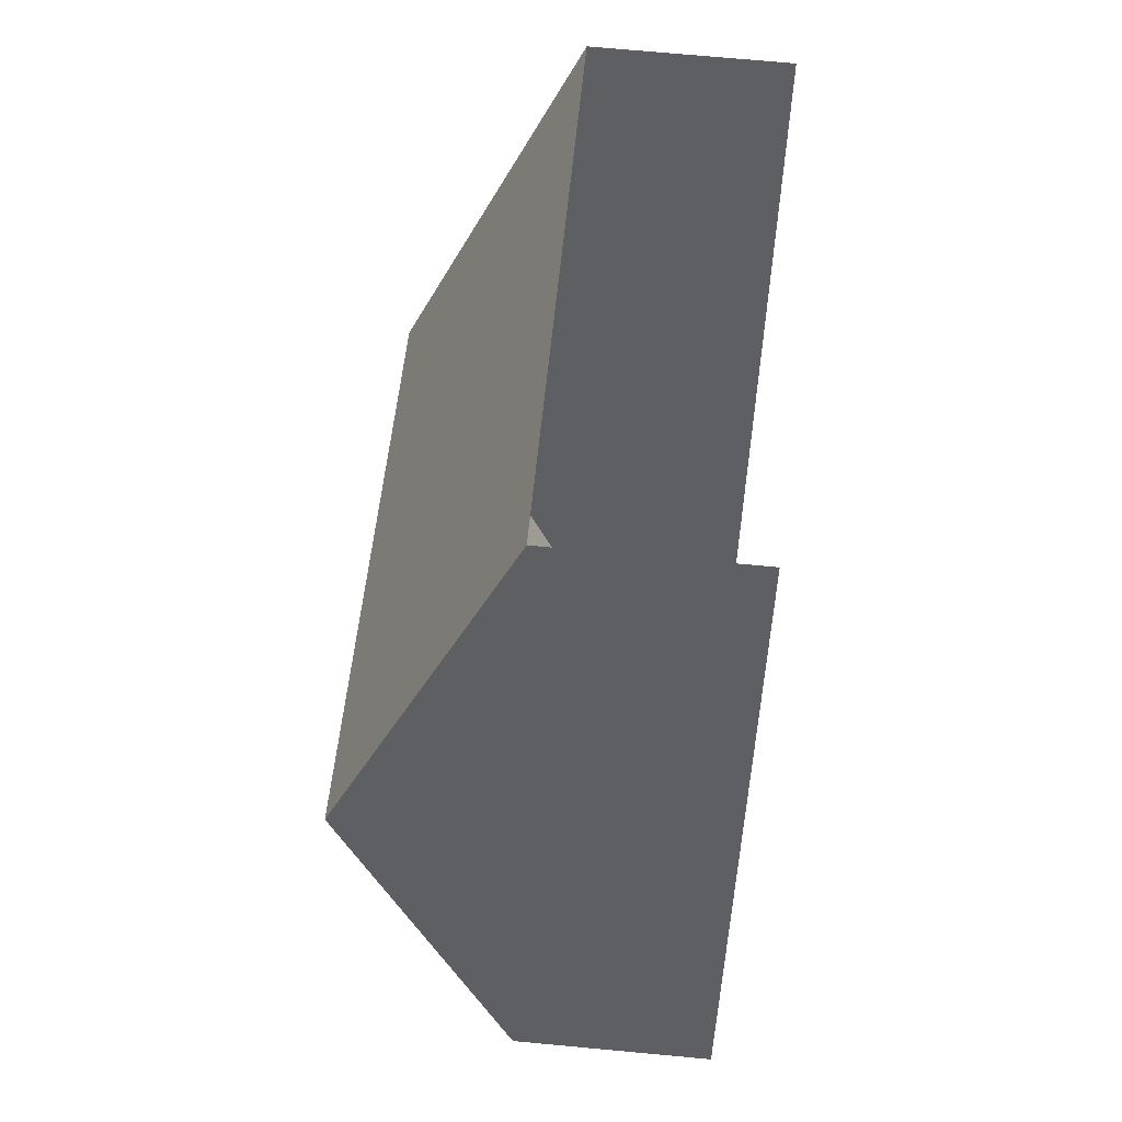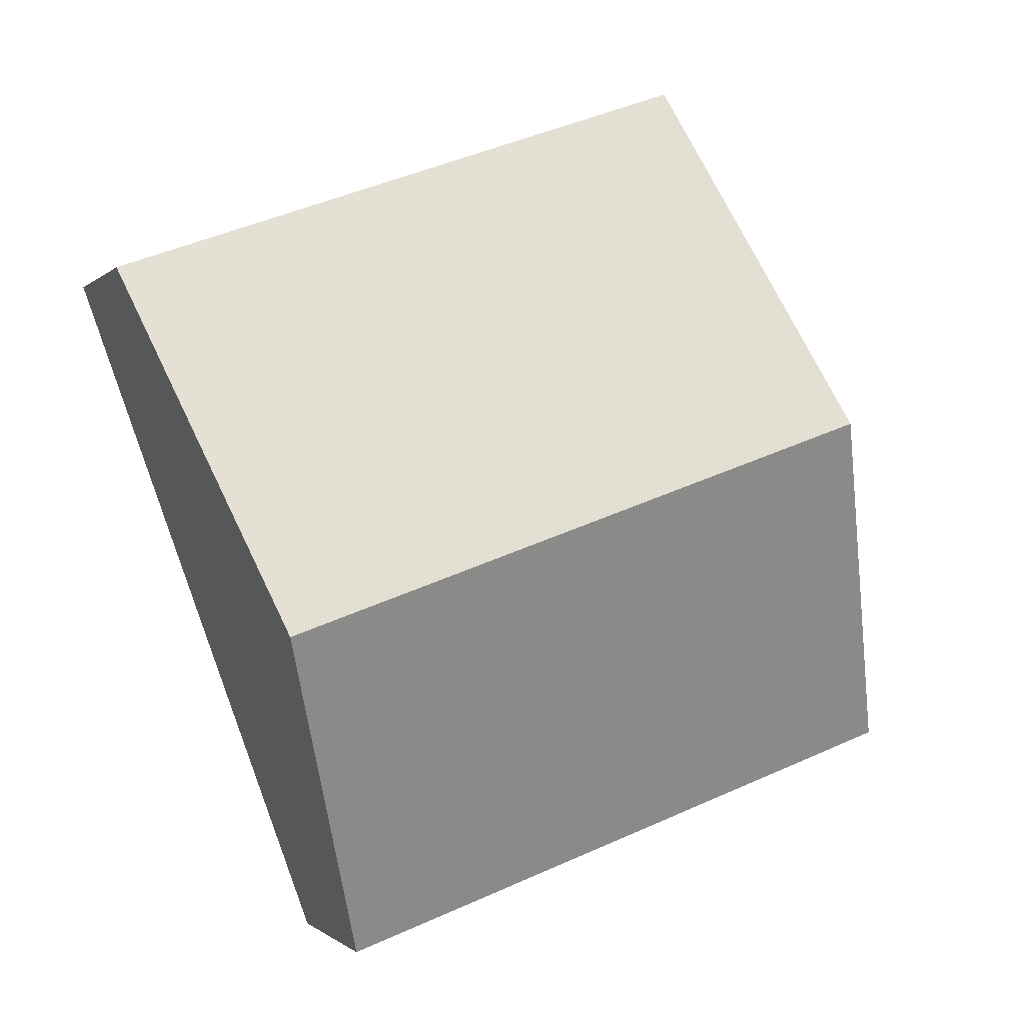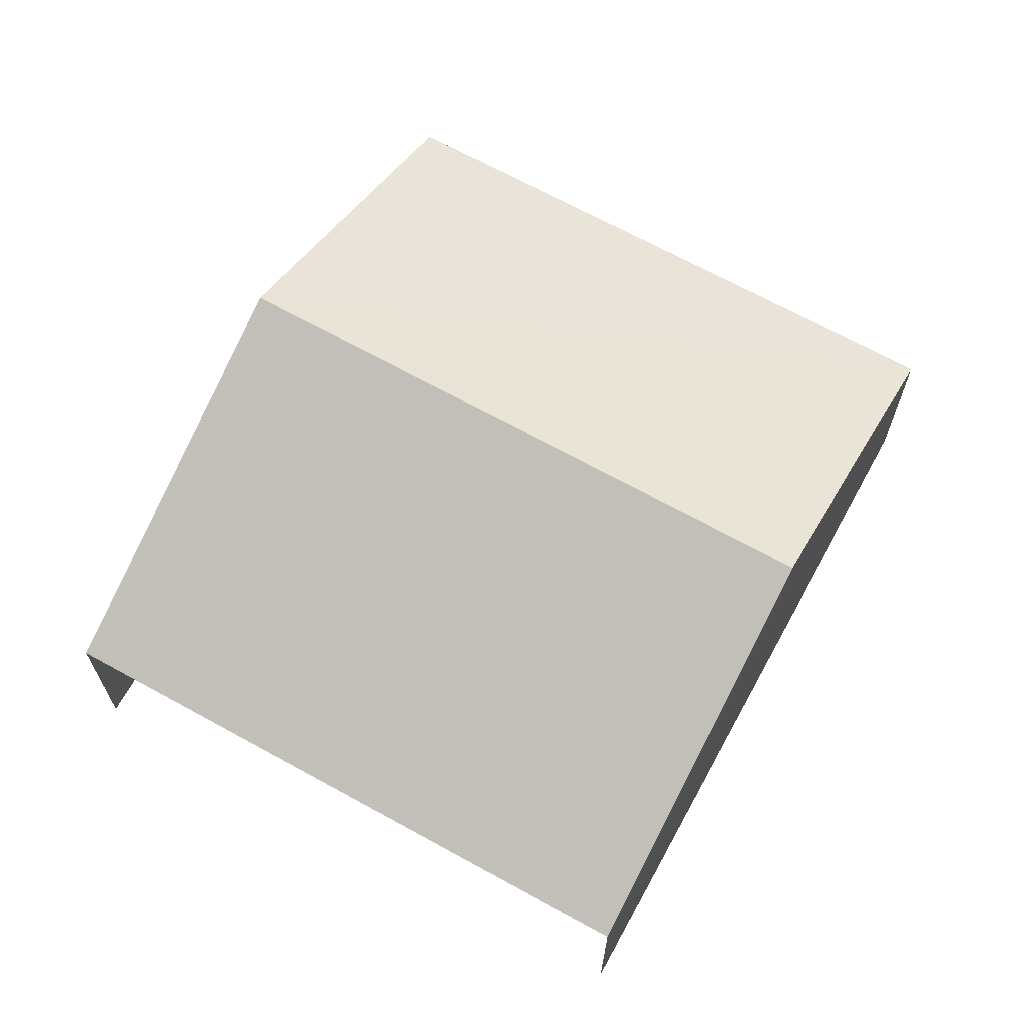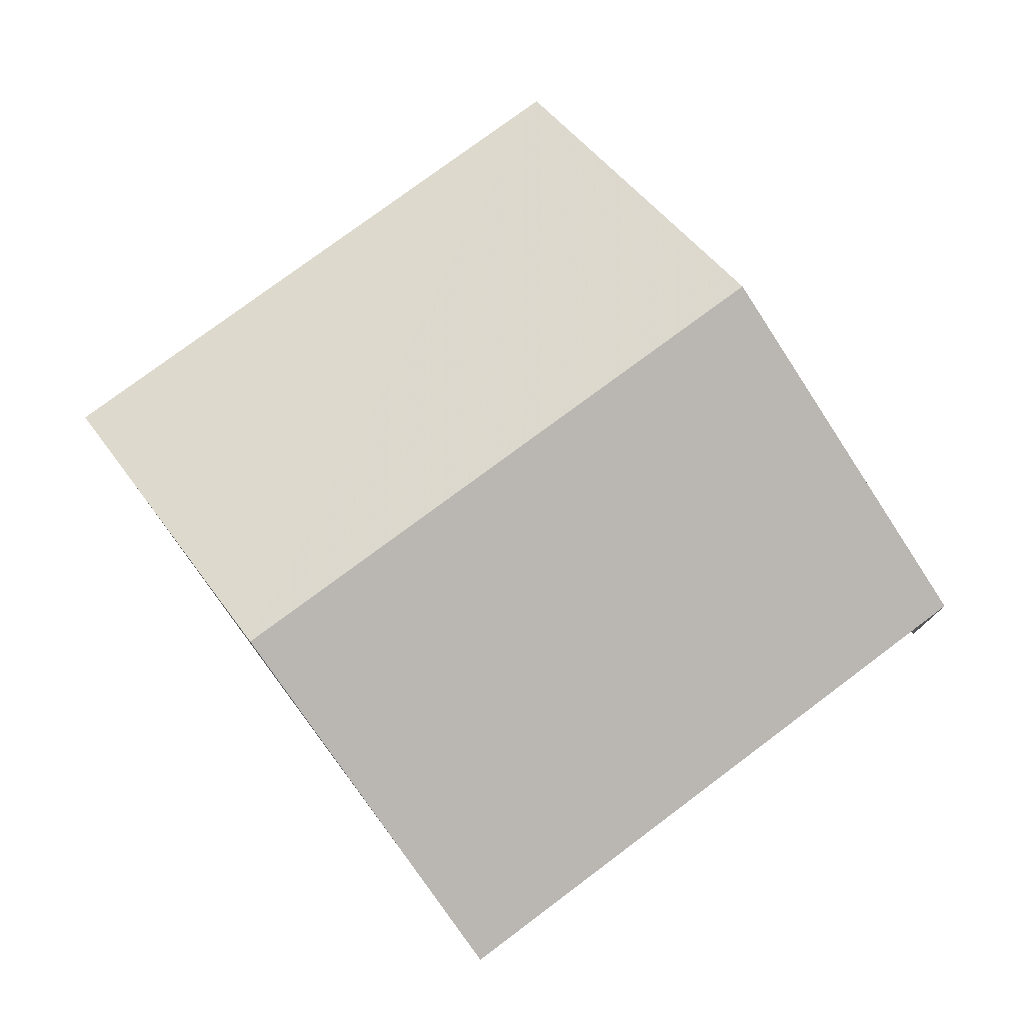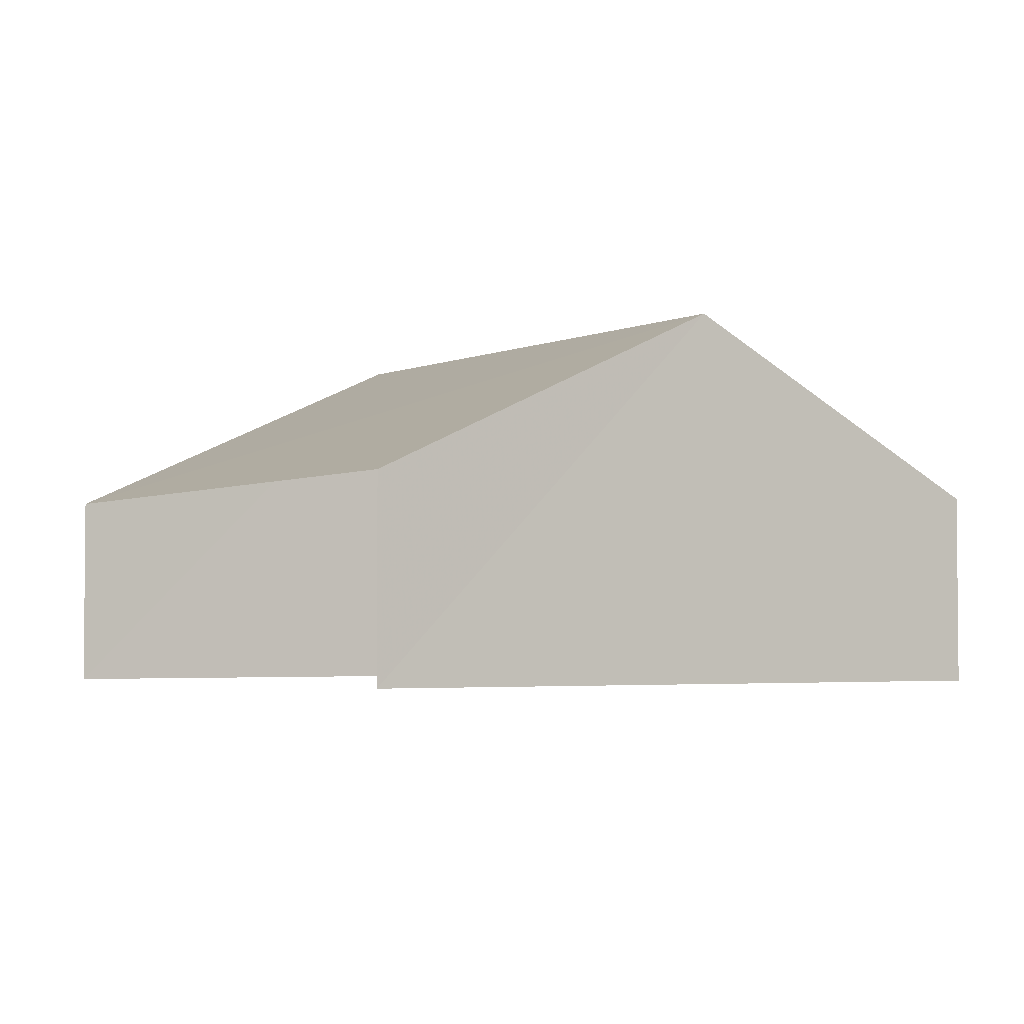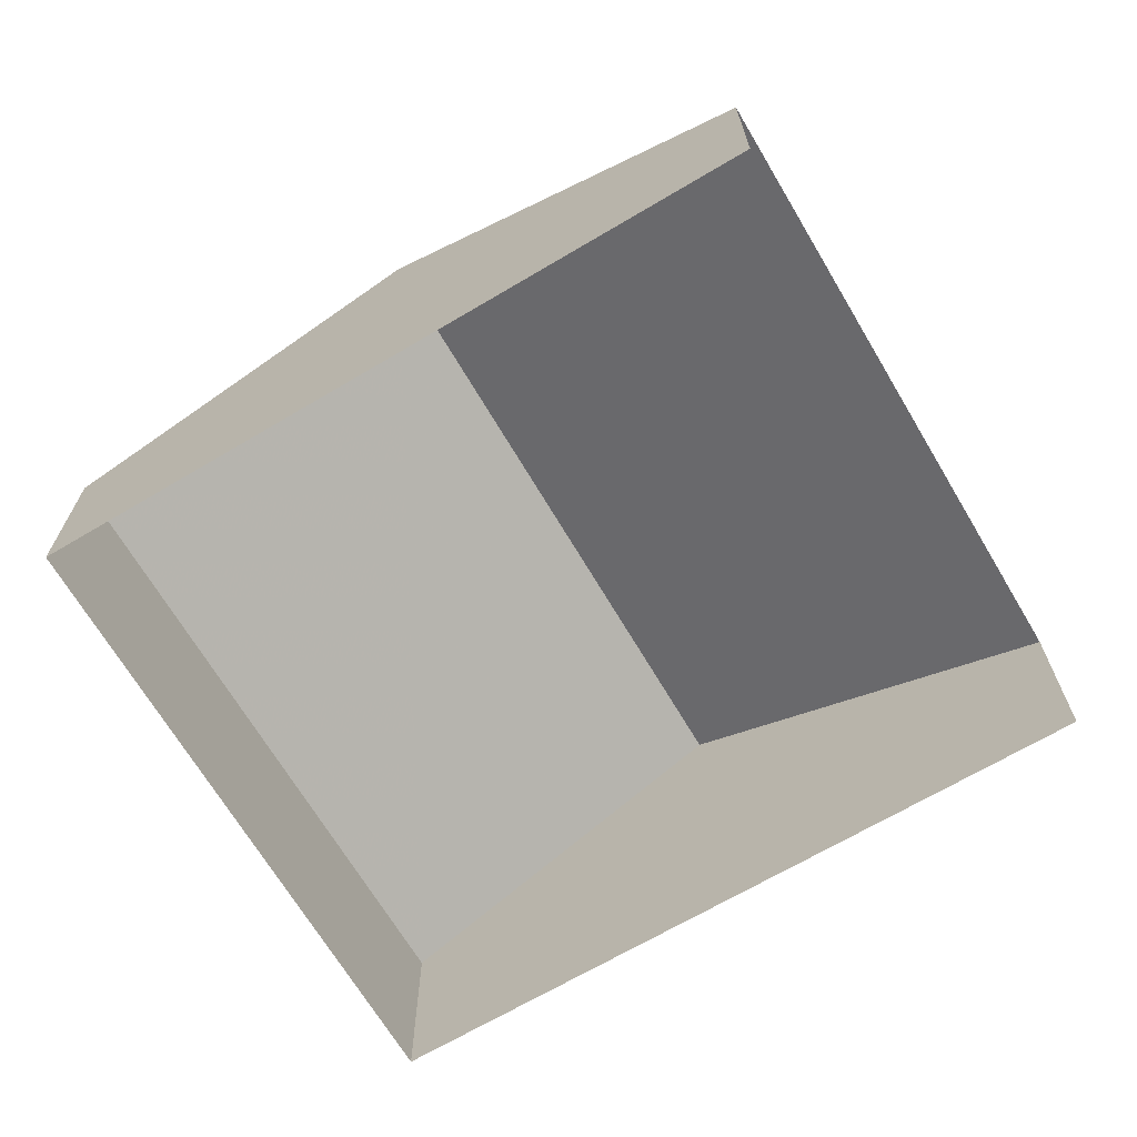
<metadata>
{"format":"obj","ext":"obj","renderer":"f3d","projection":"perspective","resolution":1024,"background":"white","views":[{"elev":68.2,"azim":94.9,"up":"+Y"},{"elev":-0.7,"azim":-20.4,"up":"+Y"},{"elev":67.3,"azim":-131.3,"up":"+Z"},{"elev":77.2,"azim":162.8,"up":"+Z"},{"elev":-3.3,"azim":-105.4,"up":"+Z"},{"elev":-68.9,"azim":140.2,"up":"+Z"}]}
</metadata>
<code>
v -2.238e+05 -1.278e+05 15.81
v -2.238e+05 -1.278e+05 15.81
v -2.238e+05 -1.278e+05 15.81
v -2.238e+05 -1.278e+05 15.81
v -2.238e+05 -1.278e+05 16.9
v -2.238e+05 -1.278e+05 16.9
v -2.238e+05 -1.278e+05 17.86
v -2.238e+05 -1.278e+05 17.86
v -2.238e+05 -1.278e+05 16.9
v -2.238e+05 -1.278e+05 16.9
f 1 2 3
f 1 4 2
f 10 2 4
f 10 9 2
f 5 6 7
f 8 5 7
f 9 10 8
f 7 9 8
f 10 4 8
f 4 1 8
f 1 5 8
f 6 3 7
f 3 2 7
f 2 9 7
f 5 1 3
f 6 5 3

</code>
